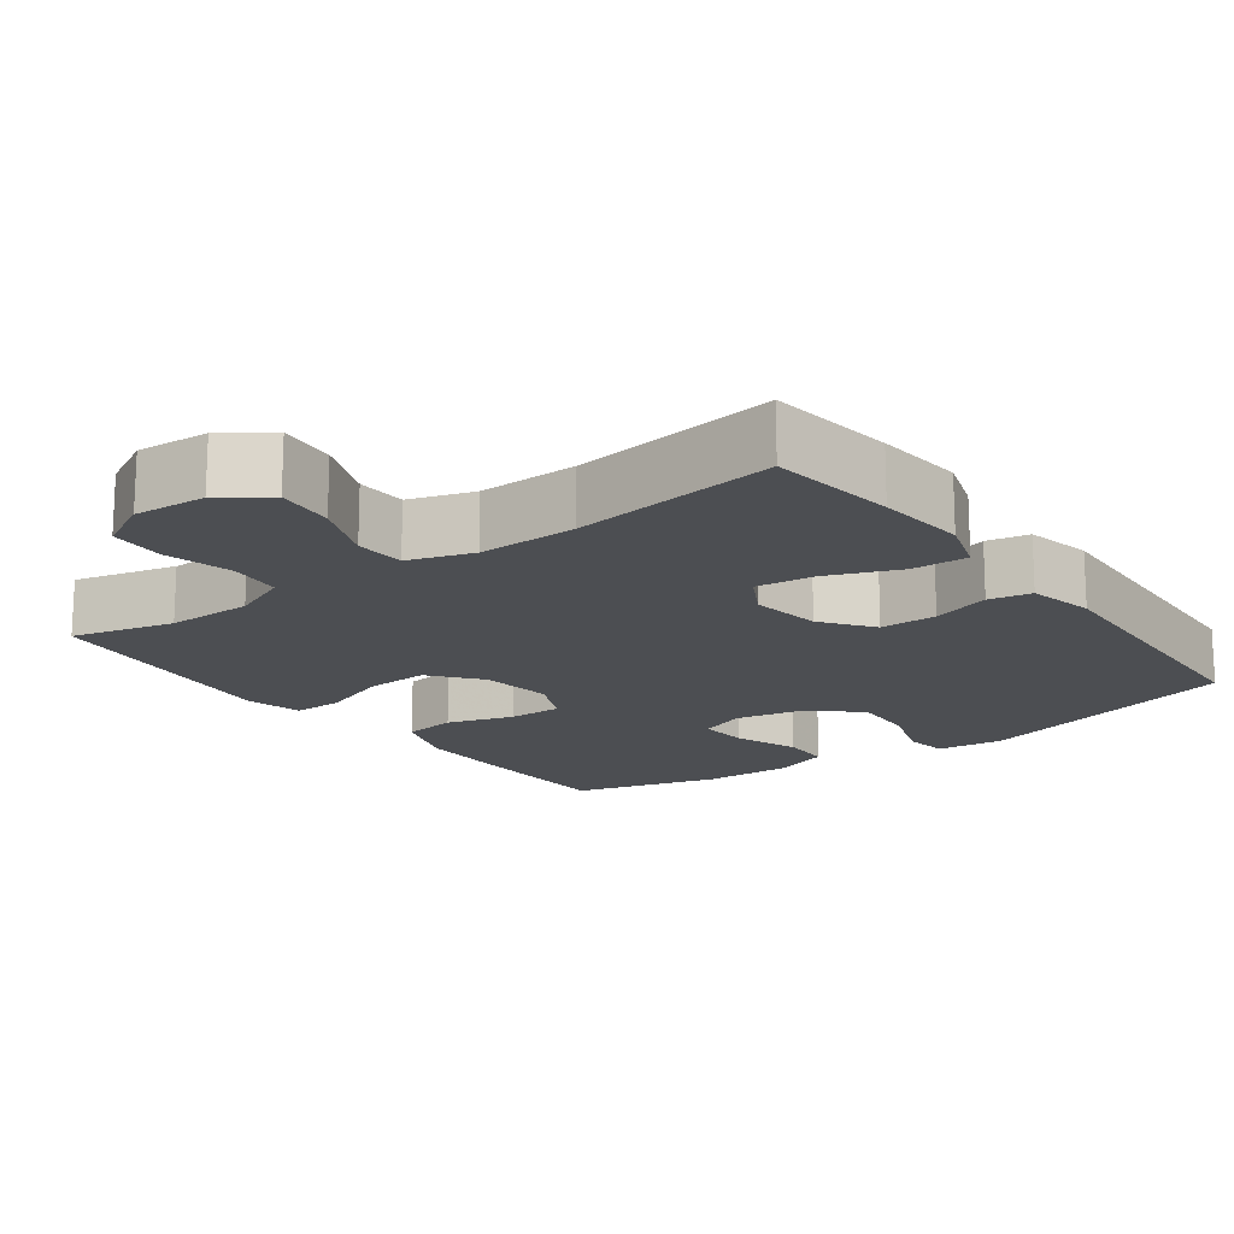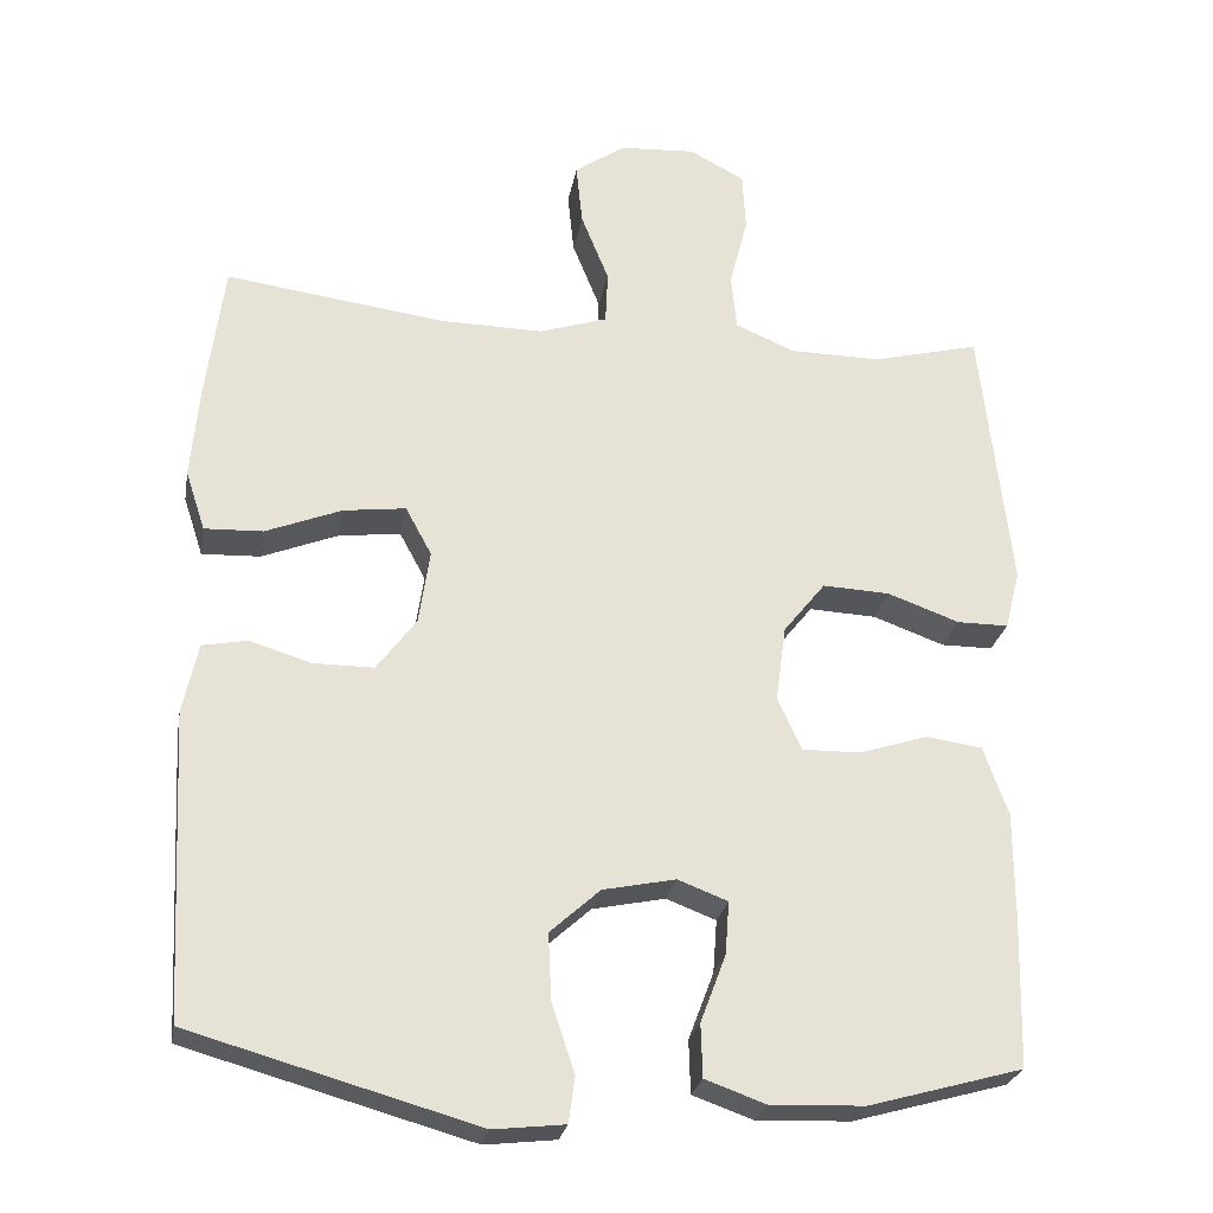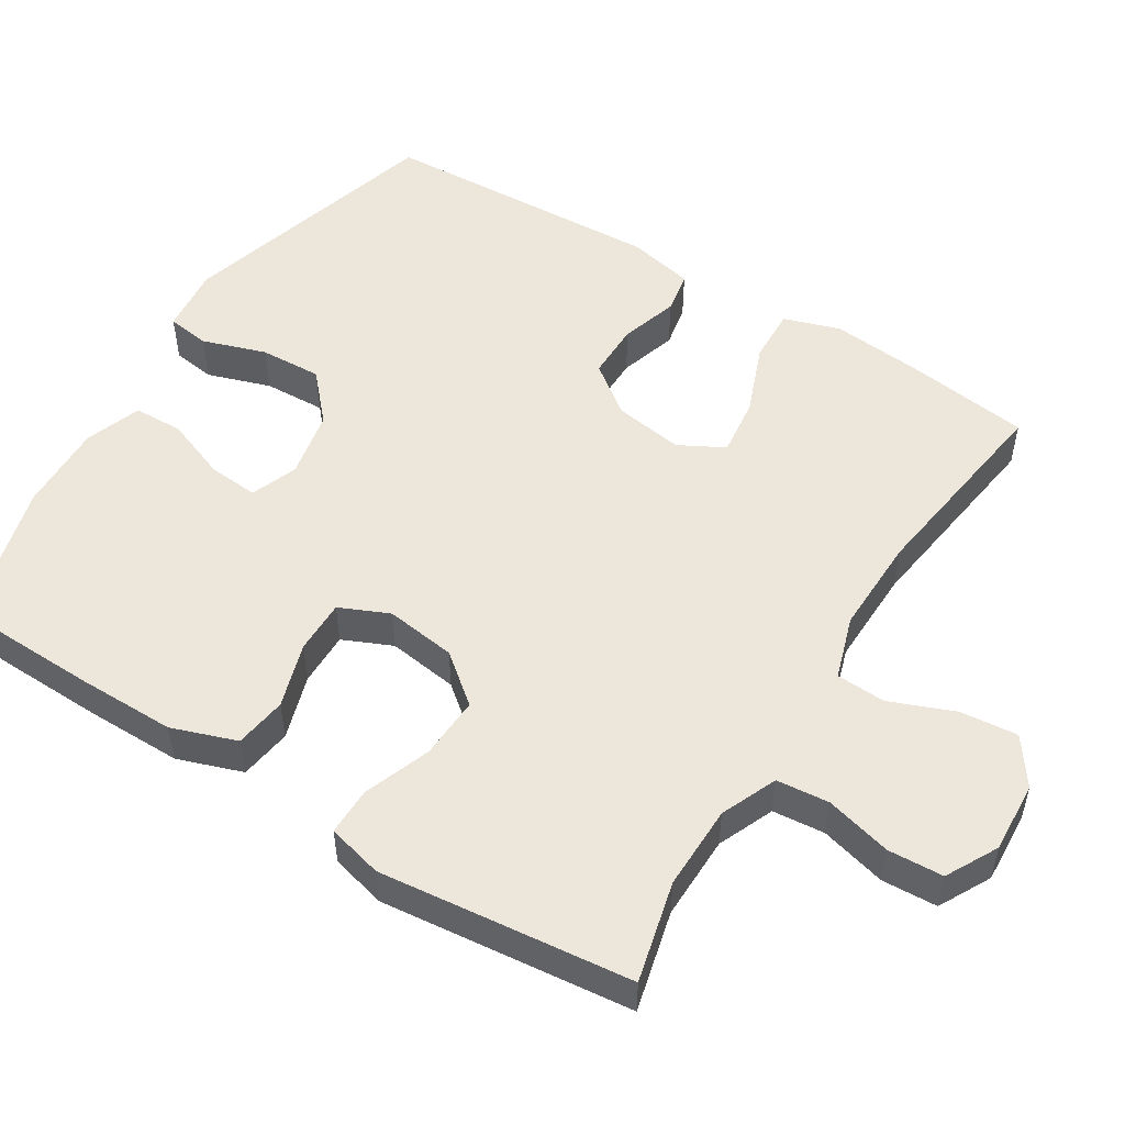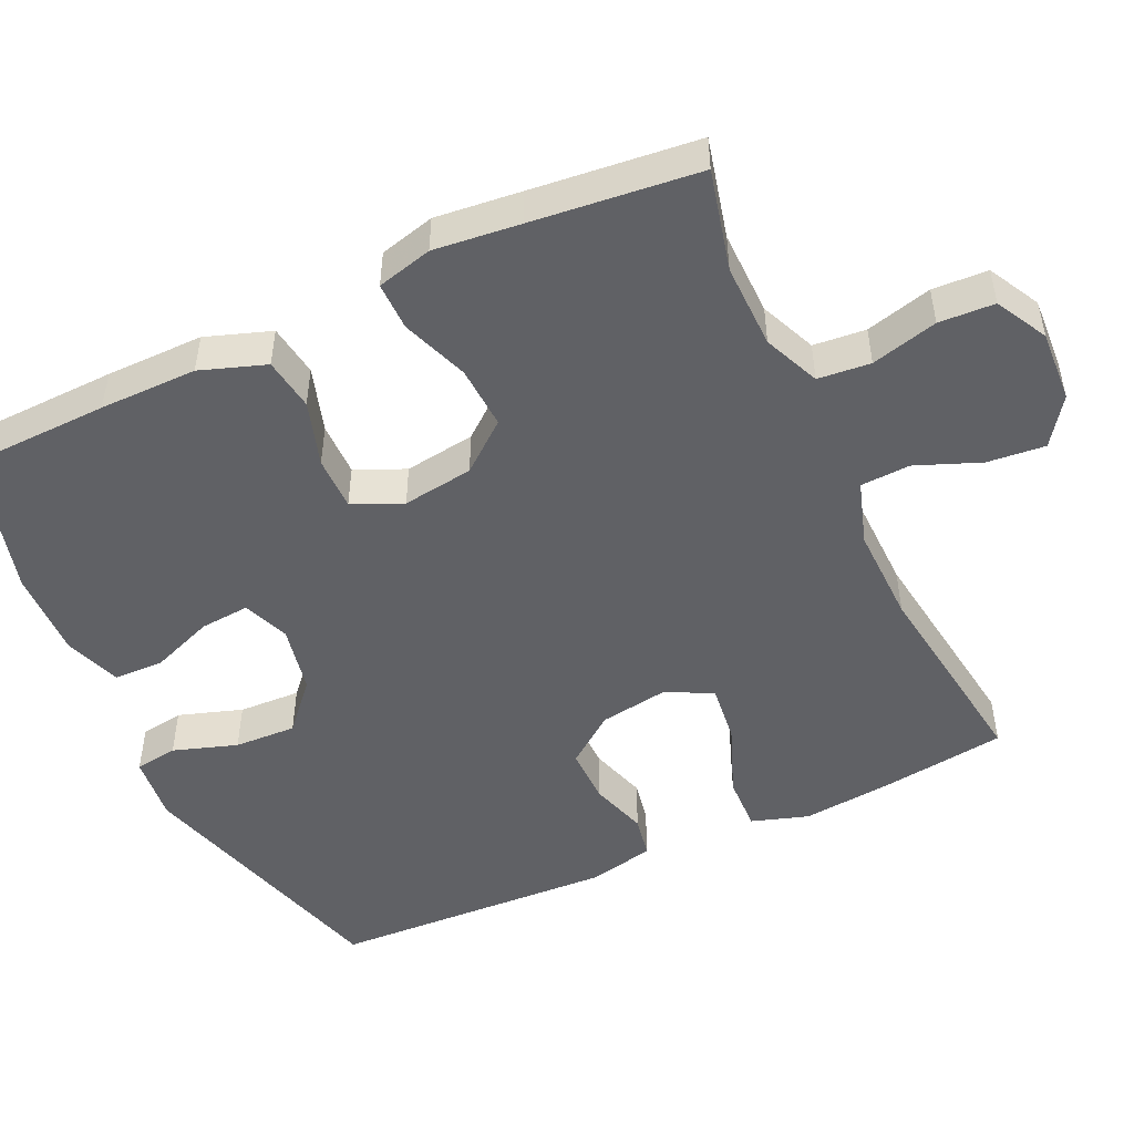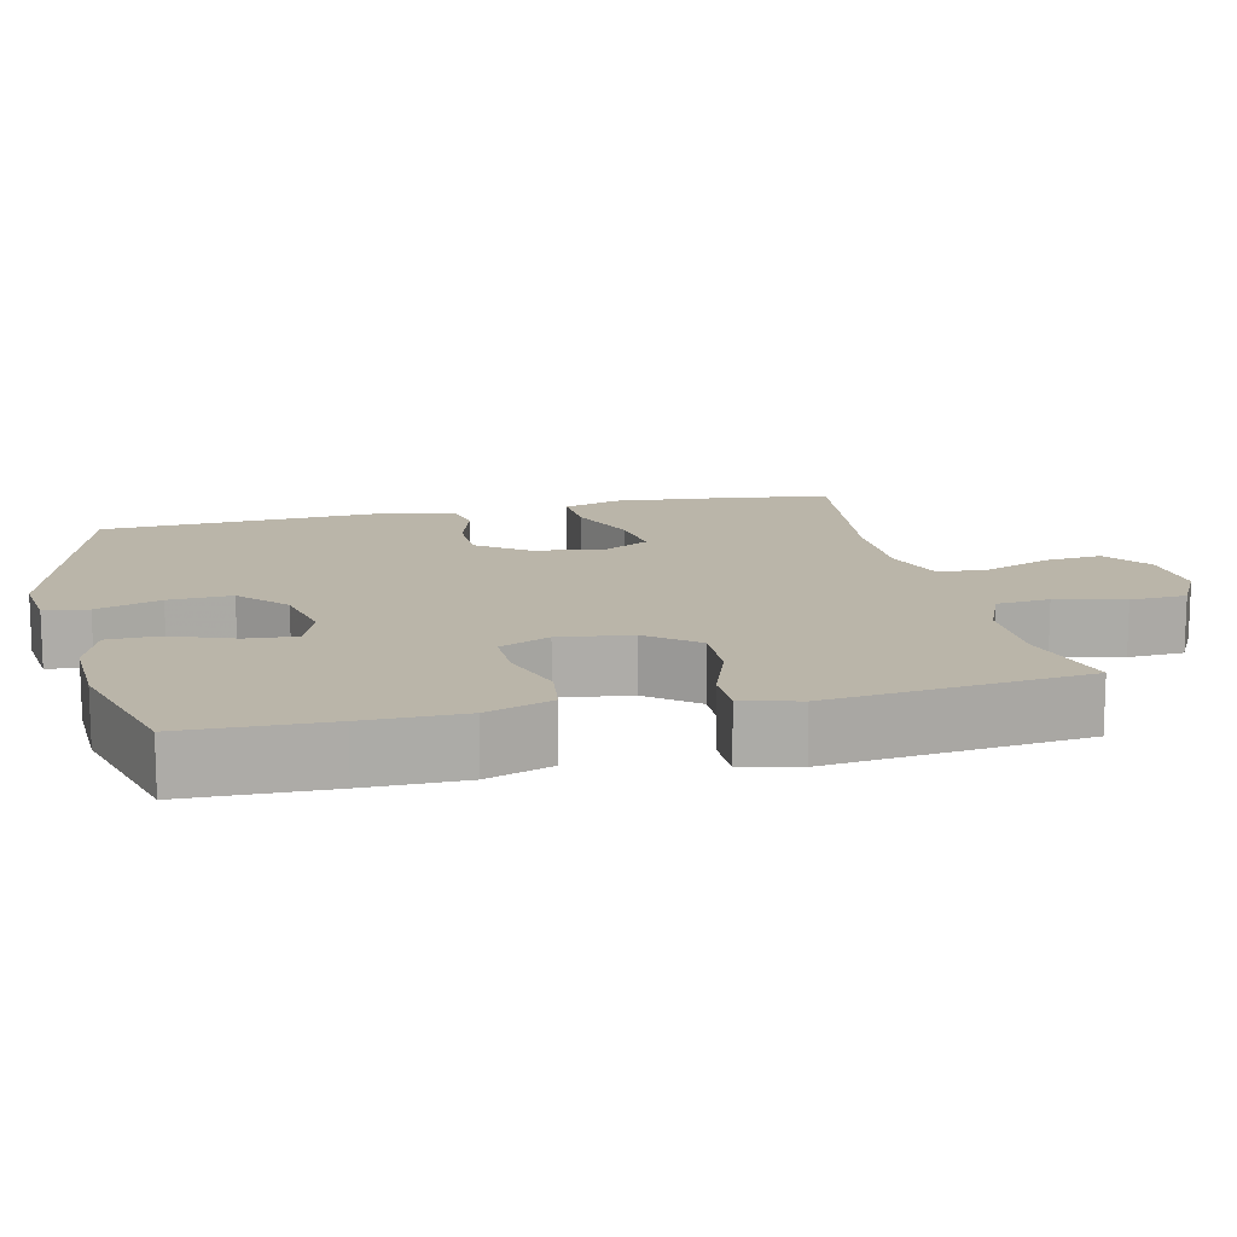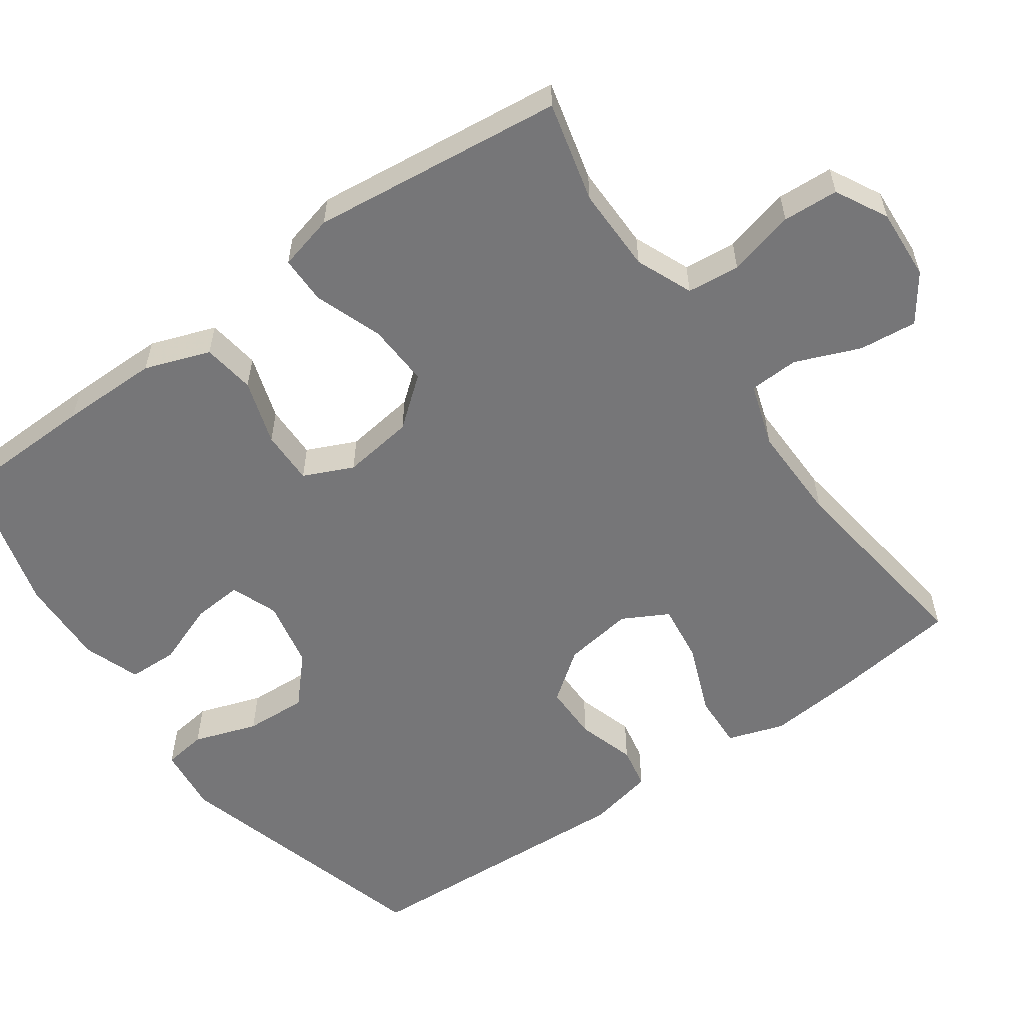
<metadata>
{"format":"obj","ext":"obj","renderer":"f3d","projection":"perspective","resolution":1024,"background":"white","views":[{"elev":-16.7,"azim":36.5,"up":"+Y"},{"elev":-25.8,"azim":170.0,"up":"+Z"},{"elev":52.0,"azim":-57.9,"up":"+Y"},{"elev":-49.4,"azim":-64.8,"up":"+Y"},{"elev":13.6,"azim":-103.2,"up":"+Y"},{"elev":-56.9,"azim":-54.7,"up":"+Y"}]}
</metadata>
<code>
v 0.5 0.07 0.5
v 0.522 0.07 0.329
v 0.533 0.07 0.208
v 0.508 0.07 0.132
v 0.434 0.07 0.135
v 0.338 0.07 0.173
v 0.259 0.07 0.183
v 0.226 0.07 0.122
v 0.24 0.07 0.028
v 0.29 0.07 -0.039
v 0.366 0.07 -0.039
v 0.444 0.07 -0.015
v 0.501 0.07 -0.026
v 0.52 0.07 -0.115
v 0.5 0.07 -0.5
v 0.138 0.07 -0.602
v 0.048 0.07 -0.592
v 0.04 0.07 -0.534
v 0.069 0.07 -0.448
v 0.073 0.07 -0.364
v 0.01 0.07 -0.307
v -0.082 0.07 -0.288
v -0.145 0.07 -0.312
v -0.14 0.07 -0.379
v -0.108 0.07 -0.464
v -0.11 0.07 -0.531
v -0.186 0.07 -0.558
v -0.305 0.07 -0.554
v -0.5 0.07 -0.5
v -0.505 0.07 -0.309
v -0.505 0.07 -0.177
v -0.474 0.07 -0.089
v -0.403 0.07 -0.079
v -0.315 0.07 -0.107
v -0.242 0.07 -0.108
v -0.212 0.07 -0.041
v -0.225 0.07 0.055
v -0.278 0.07 0.121
v -0.363 0.07 0.117
v -0.454 0.07 0.084
v -0.519 0.07 0.084
v -0.538 0.07 0.159
v -0.525 0.07 0.275
v -0.5 0.07 0.5
v -0.364 0.07 0.466
v -0.249 0.07 0.467
v -0.173 0.07 0.499
v -0.166 0.07 0.57
v -0.189 0.07 0.66
v -0.185 0.07 0.735
v -0.115 0.07 0.772
v -0.018 0.07 0.766
v 0.045 0.07 0.721
v 0.037 0.07 0.643
v 0.002 0.07 0.556
v 0.005 0.07 0.489
v 0.091 0.07 0.461
v 0.223 0.07 0.463
v 0.5 0 0.5
v 0.522 0 0.329
v 0.533 0 0.208
v 0.508 0 0.132
v 0.434 0 0.135
v 0.338 0 0.173
v 0.259 0 0.183
v 0.226 0 0.122
v 0.24 0 0.028
v 0.29 0 -0.039
v 0.366 0 -0.039
v 0.444 0 -0.015
v 0.501 0 -0.026
v 0.52 0 -0.115
v 0.5 0 -0.5
v 0.138 0 -0.602
v 0.048 0 -0.592
v 0.04 0 -0.534
v 0.069 0 -0.448
v 0.073 0 -0.364
v 0.01 0 -0.307
v -0.082 0 -0.288
v -0.145 0 -0.312
v -0.14 0 -0.379
v -0.108 0 -0.464
v -0.11 0 -0.531
v -0.186 0 -0.558
v -0.305 0 -0.554
v -0.5 0 -0.5
v -0.505 0 -0.309
v -0.505 0 -0.177
v -0.474 0 -0.089
v -0.403 0 -0.079
v -0.315 0 -0.107
v -0.242 0 -0.108
v -0.212 0 -0.041
v -0.225 0 0.055
v -0.278 0 0.121
v -0.363 0 0.117
v -0.454 0 0.084
v -0.519 0 0.084
v -0.538 0 0.159
v -0.525 0 0.275
v -0.5 0 0.5
v -0.364 0 0.466
v -0.249 0 0.467
v -0.173 0 0.499
v -0.166 0 0.57
v -0.189 0 0.66
v -0.185 0 0.735
v -0.115 0 0.772
v -0.018 0 0.766
v 0.045 0 0.721
v 0.037 0 0.643
v 0.002 0 0.556
v 0.005 0 0.489
v 0.091 0 0.461
v 0.223 0 0.463
f 53 54 55
f 52 53 55
f 51 52 55
f 50 51 55
f 49 50 55
f 48 49 55
f 47 48 55 56
f 46 47 56 57
f 43 44 45
f 45 46 57
f 43 45 57
f 42 43 57
f 41 42 57
f 40 41 57
f 39 40 57
f 32 33 34
f 31 32 34
f 30 31 34
f 29 30 34
f 28 29 34
f 27 28 34
f 26 27 34
f 25 26 34
f 24 25 34
f 23 24 34 35
f 22 23 35 36
f 17 18 19
f 16 17 19
f 15 16 19
f 14 15 19
f 13 14 19
f 12 13 19
f 11 12 19
f 10 11 19 20
f 9 10 20 21
f 4 5 6
f 3 4 6
f 2 3 6
f 1 2 6
f 58 1 6
f 58 6 7
f 57 58 7
f 39 57 7
f 38 39 7
f 37 38 7 8
f 22 36 37
f 21 22 37
f 9 21 37
f 8 9 37
f 113 112 111
f 113 111 110
f 113 110 109
f 113 109 108
f 113 108 107
f 113 107 106
f 114 113 106 105
f 115 114 105 104
f 103 102 101
f 115 104 103
f 115 103 101
f 115 101 100
f 115 100 99
f 115 99 98
f 115 98 97
f 92 91 90
f 92 90 89
f 92 89 88
f 92 88 87
f 92 87 86
f 92 86 85
f 92 85 84
f 92 84 83
f 92 83 82
f 93 92 82 81
f 94 93 81 80
f 77 76 75
f 77 75 74
f 77 74 73
f 77 73 72
f 77 72 71
f 77 71 70
f 77 70 69
f 78 77 69 68
f 79 78 68 67
f 64 63 62
f 64 62 61
f 64 61 60
f 64 60 59
f 64 59 116
f 65 64 116
f 65 116 115
f 65 115 97
f 65 97 96
f 66 65 96 95
f 95 94 80
f 95 80 79
f 95 79 67
f 95 67 66
f 1 59 60 2
f 2 60 61 3
f 3 61 62 4
f 4 62 63 5
f 5 63 64 6
f 6 64 65 7
f 7 65 66 8
f 8 66 67 9
f 9 67 68 10
f 10 68 69 11
f 11 69 70 12
f 12 70 71 13
f 13 71 72 14
f 14 72 73 15
f 15 73 74 16
f 16 74 75 17
f 17 75 76 18
f 18 76 77 19
f 19 77 78 20
f 20 78 79 21
f 21 79 80 22
f 22 80 81 23
f 23 81 82 24
f 24 82 83 25
f 25 83 84 26
f 26 84 85 27
f 27 85 86 28
f 28 86 87 29
f 29 87 88 30
f 30 88 89 31
f 31 89 90 32
f 32 90 91 33
f 33 91 92 34
f 34 92 93 35
f 35 93 94 36
f 36 94 95 37
f 37 95 96 38
f 38 96 97 39
f 39 97 98 40
f 40 98 99 41
f 41 99 100 42
f 42 100 101 43
f 43 101 102 44
f 44 102 103 45
f 45 103 104 46
f 46 104 105 47
f 47 105 106 48
f 48 106 107 49
f 49 107 108 50
f 50 108 109 51
f 51 109 110 52
f 52 110 111 53
f 53 111 112 54
f 54 112 113 55
f 55 113 114 56
f 56 114 115 57
f 57 115 116 58
f 58 116 59 1

</code>
